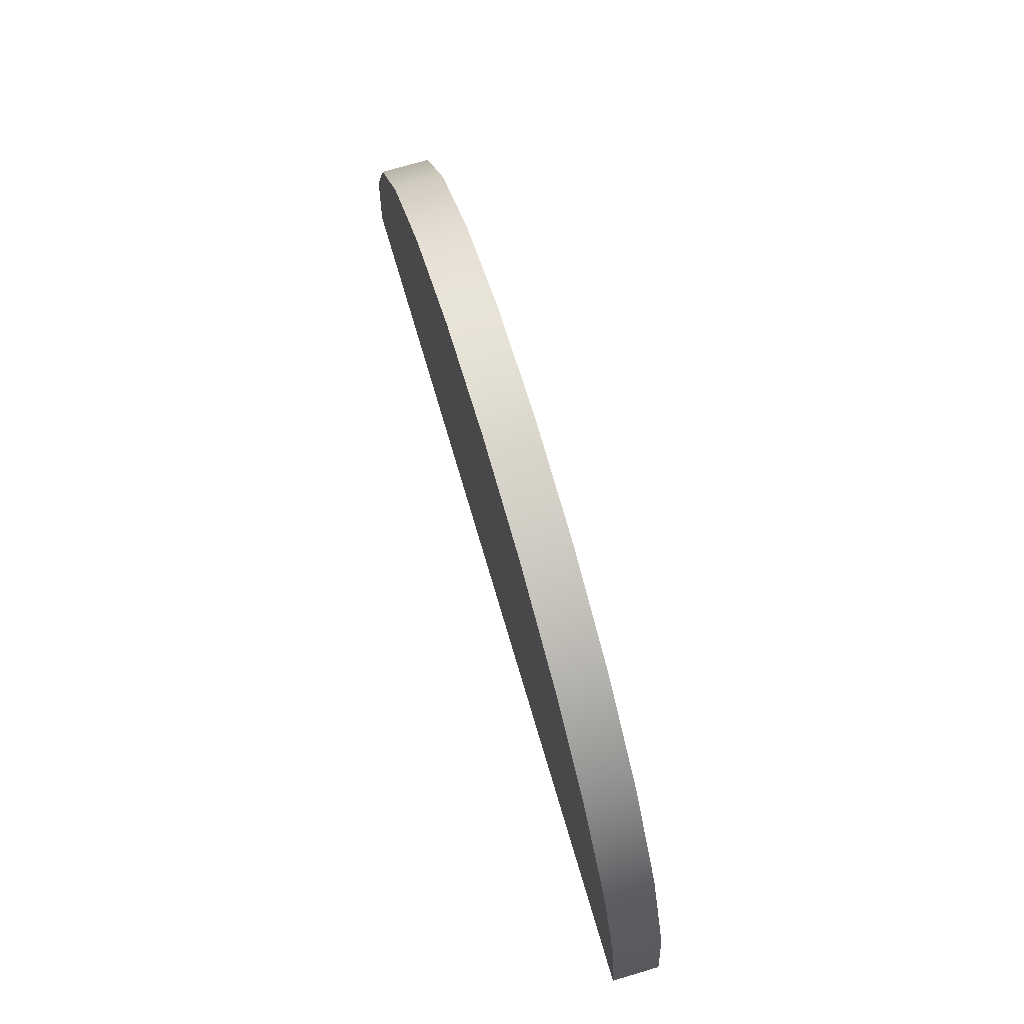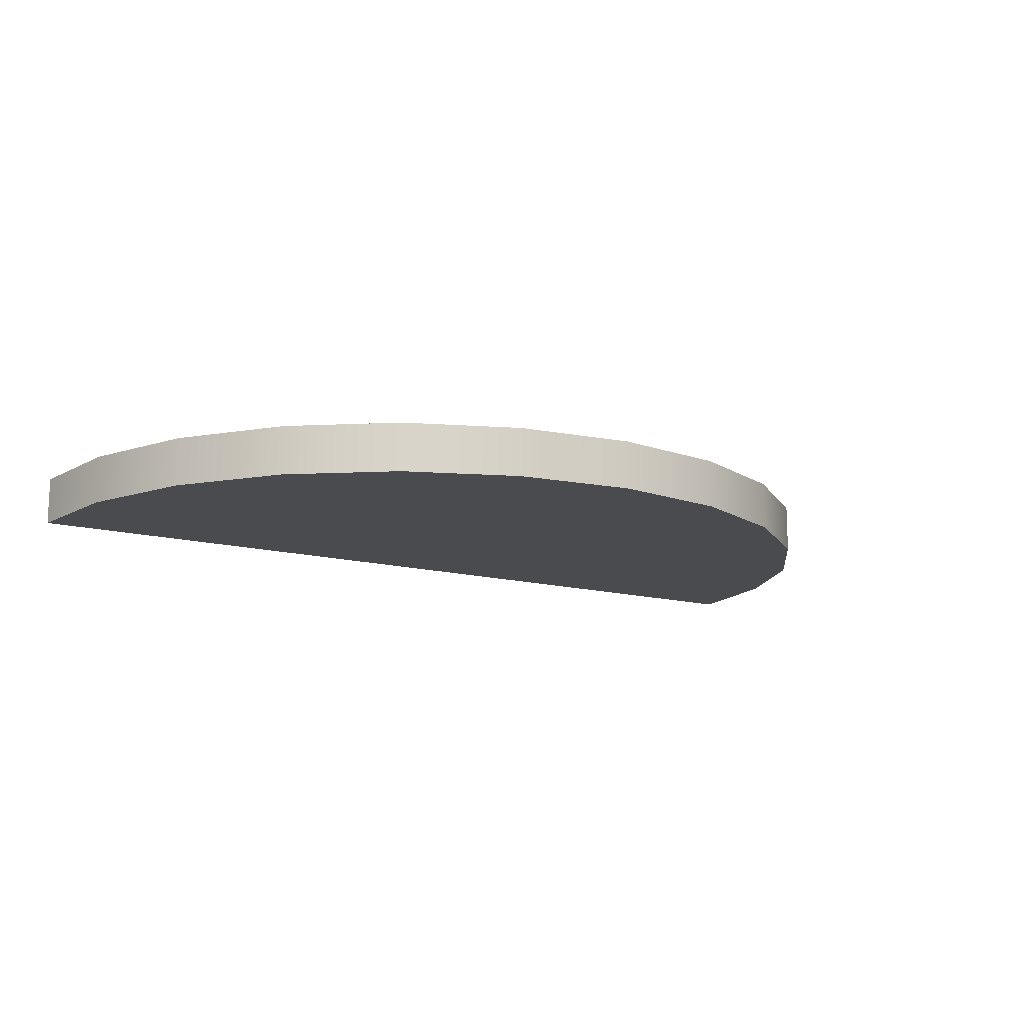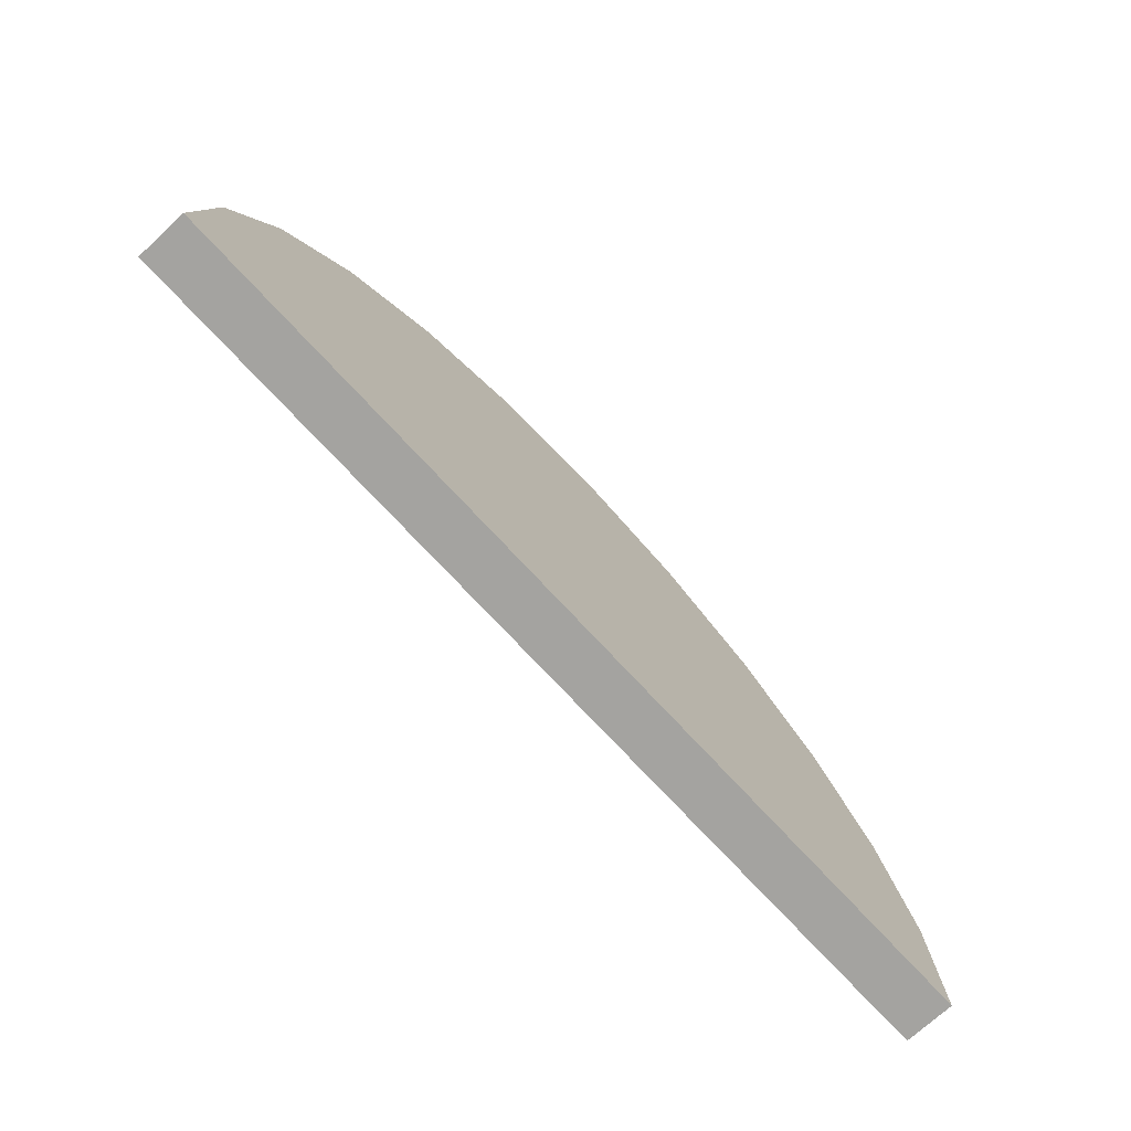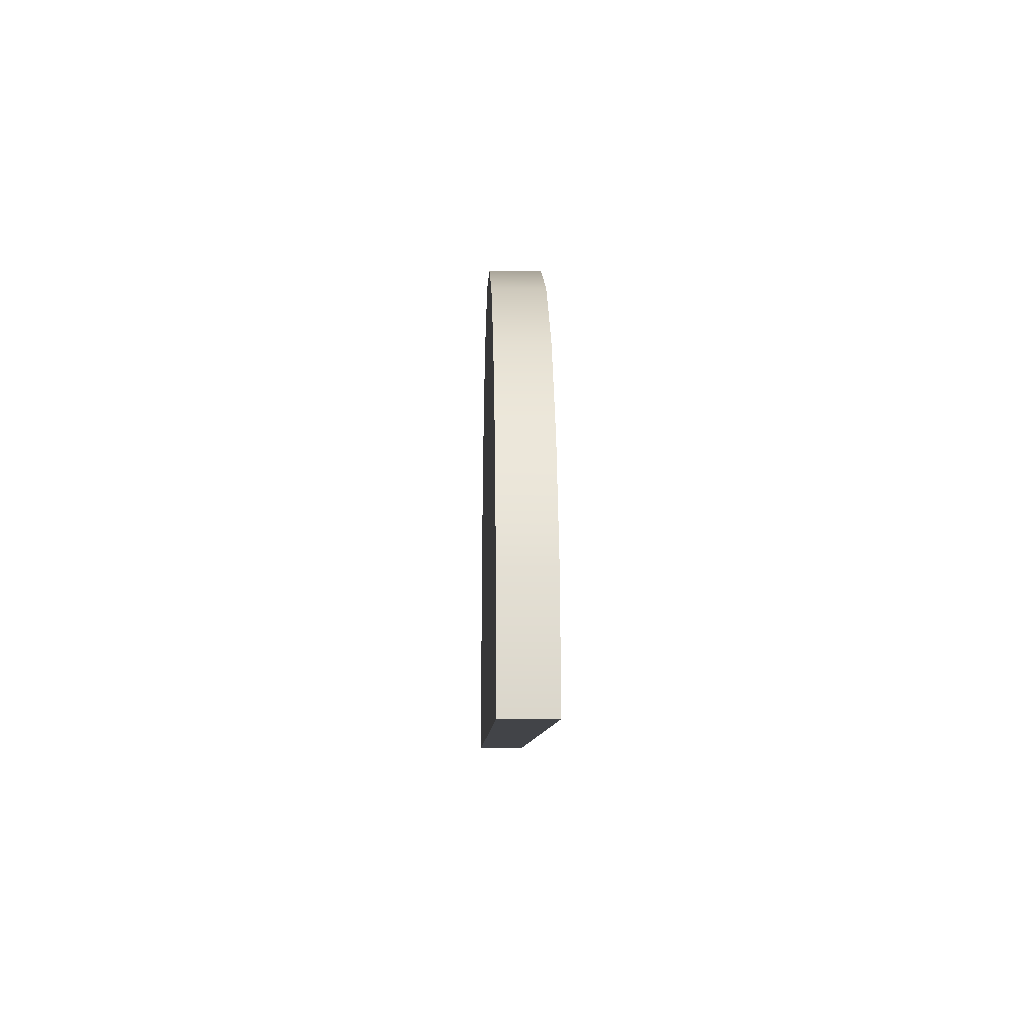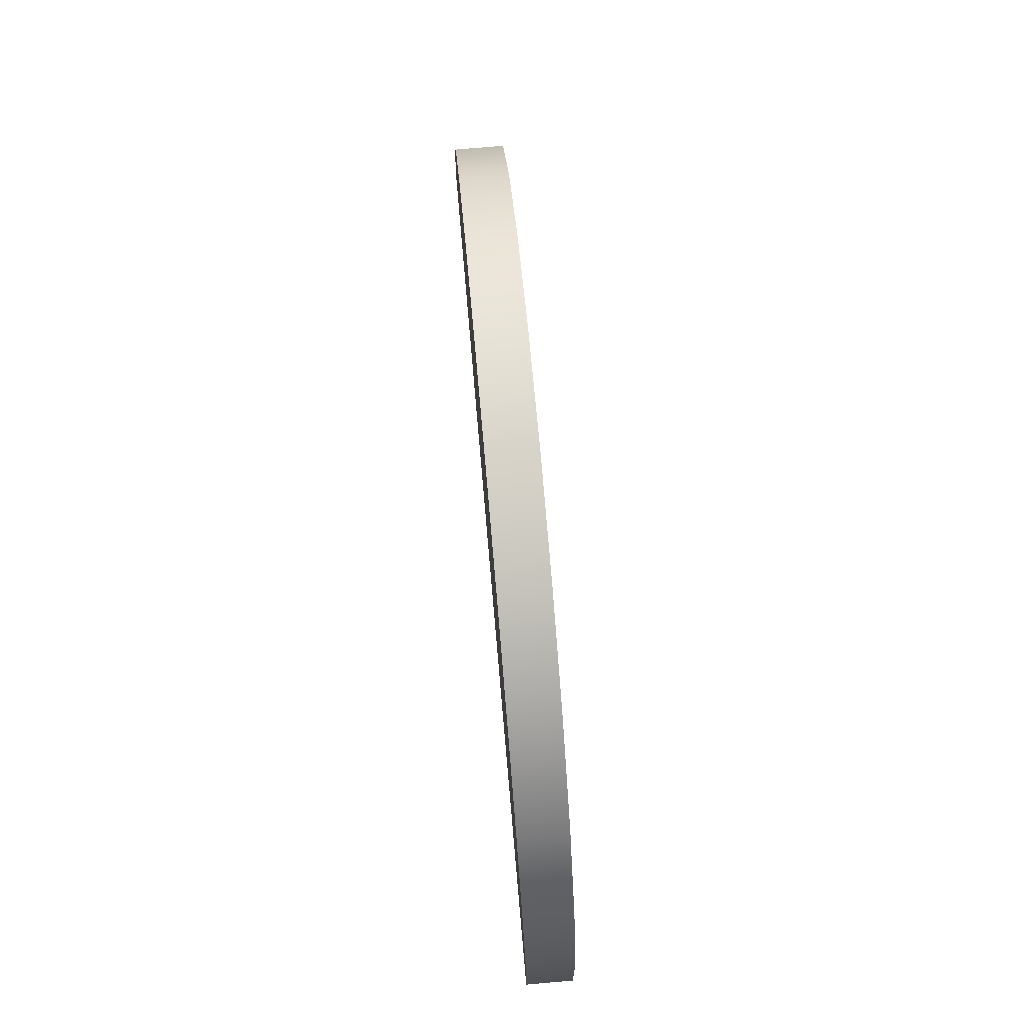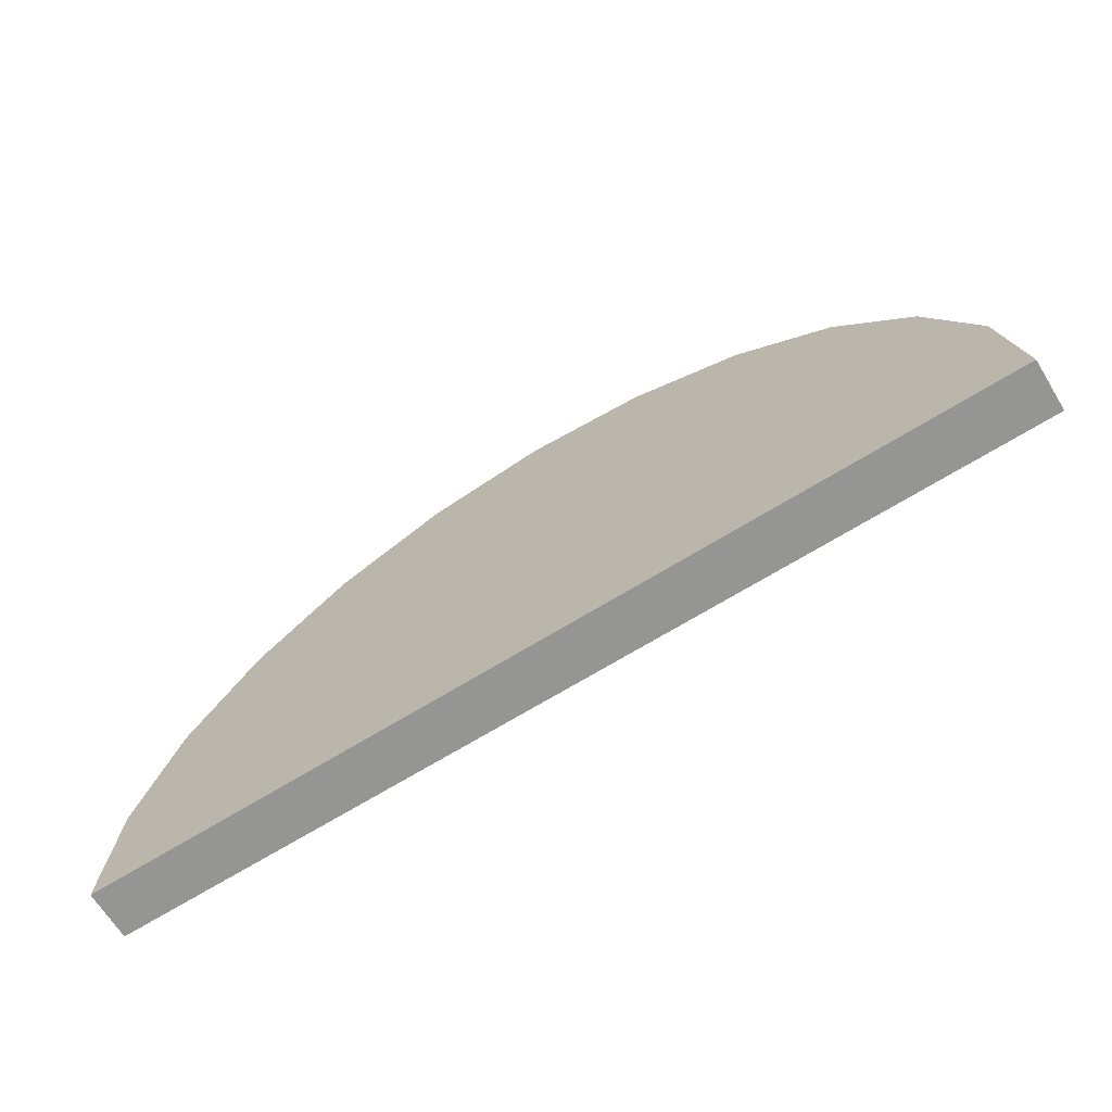
<metadata>
{"format":"obj","ext":"obj","renderer":"f3d","projection":"perspective","resolution":1024,"background":"white","views":[{"elev":73.3,"azim":-106.4,"up":"+Y"},{"elev":-13.8,"azim":147.3,"up":"+Z"},{"elev":-72.2,"azim":-47.2,"up":"+Y"},{"elev":-7.0,"azim":-91.6,"up":"+Y"},{"elev":75.7,"azim":85.0,"up":"+Y"},{"elev":-66.6,"azim":-148.4,"up":"+Y"}]}
</metadata>
<code>
o mesh3/mesh3-geometry#mesh3-geometry
v -0.4982 0.3514 0.01879
v 0.5096 0.3311 0.01879
v -0.4784 0.4815 0.01879
v -0.4256 0.602 0.01879
v -0.4256 0.602 0.07353
v -0.4784 0.4815 0.07353
v -0.4982 0.3514 0.07353
v 0.5096 0.3311 0.07353
v -0.3434 0.7048 0.07353
v -0.2374 0.7828 0.07353
v -0.1149 0.8306 0.07353
v 0.01589 0.8452 0.07353
v 0.146 0.8254 0.07353
v 0.2665 0.7726 0.07353
v 0.3692 0.6904 0.07353
v 0.4472 0.5844 0.07353
v 0.4951 0.4619 0.07353
v -0.3434 0.7048 0.01879
v -0.2374 0.7828 0.01879
v -0.1149 0.8306 0.01879
v 0.01589 0.8452 0.01879
v 0.146 0.8254 0.01879
v 0.2665 0.7726 0.01879
v 0.3692 0.6904 0.01879
v 0.4472 0.5844 0.01879
v 0.4951 0.4619 0.01879
f 1 2 3
f 3 2 1
f 4 3 2
f 2 3 4
f 4 5 3
f 3 5 4
f 6 3 5
f 3 6 1
f 1 6 3
f 7 1 6
f 7 8 1
f 7 6 8
f 8 6 7
f 5 8 6
f 9 8 5
f 10 8 9
f 11 8 10
f 12 8 11
f 13 8 12
f 14 8 13
f 15 8 14
f 16 8 15
f 17 8 16
f 16 8 17
f 15 8 16
f 14 8 15
f 13 8 14
f 12 8 13
f 11 8 12
f 10 8 11
f 9 8 10
f 5 8 9
f 6 8 5
f 5 3 6
f 5 4 9
f 9 4 5
f 18 9 4
f 4 9 18
f 18 19 9
f 19 18 2
f 2 18 19
f 18 4 2
f 2 4 18
f 9 19 18
f 10 9 19
f 19 9 10
f 19 20 10
f 20 19 2
f 2 19 20
f 10 20 19
f 11 10 20
f 20 10 11
f 20 21 11
f 21 20 2
f 2 20 21
f 11 21 20
f 12 11 21
f 21 11 12
f 21 22 12
f 22 21 2
f 2 21 22
f 12 22 21
f 13 12 22
f 22 12 13
f 22 23 13
f 23 22 2
f 2 22 23
f 13 23 22
f 14 13 23
f 23 13 14
f 23 24 14
f 24 23 2
f 2 23 24
f 14 24 23
f 15 14 24
f 24 14 15
f 15 24 16
f 16 24 15
f 25 16 24
f 24 16 25
f 16 25 17
f 17 25 16
f 26 17 25
f 25 17 26
f 17 26 8
f 8 26 17
f 2 8 26
f 2 1 8
f 8 1 2
f 1 8 7
f 6 1 7
f 26 8 2
f 26 25 2
f 2 25 26
f 25 24 2
f 2 24 25

</code>
